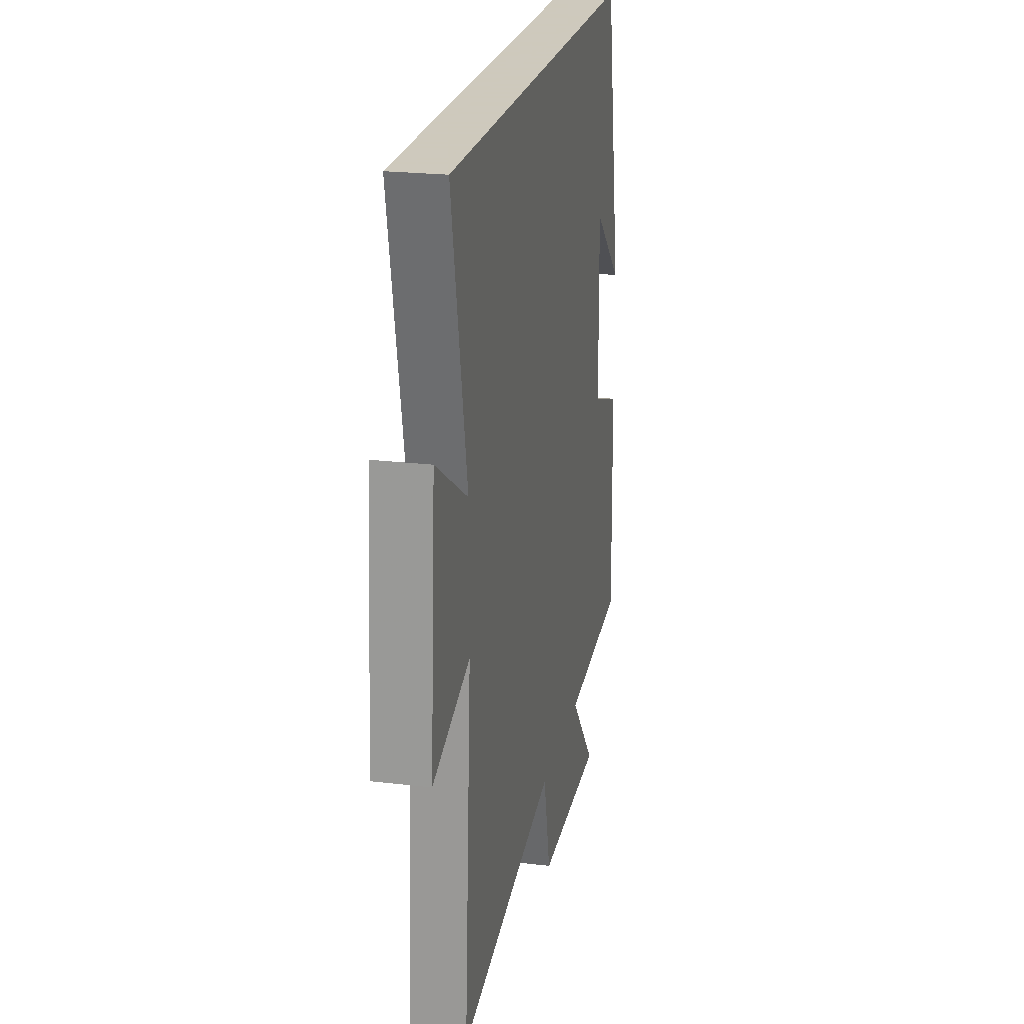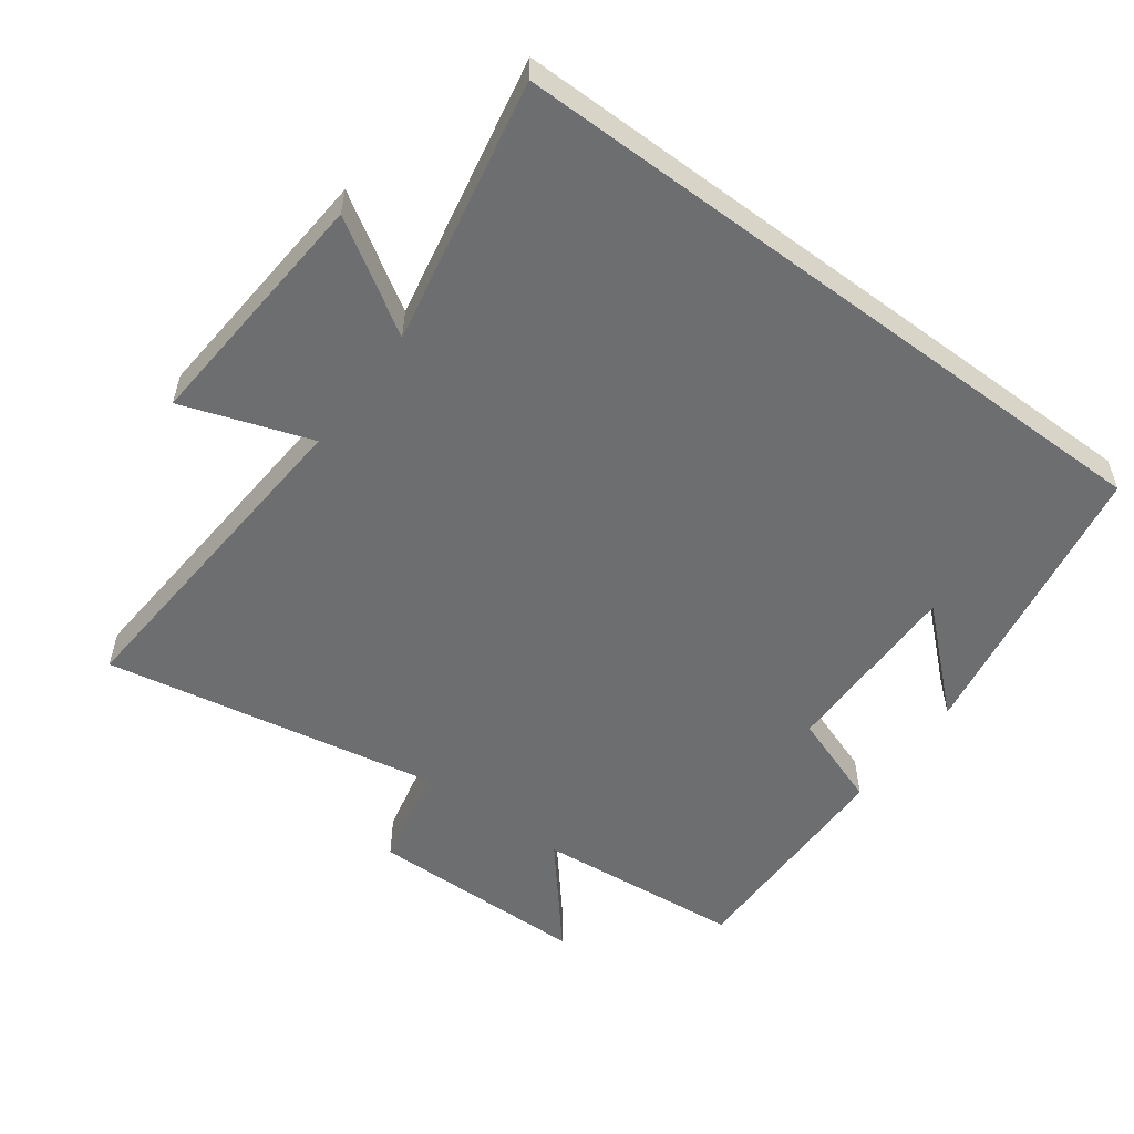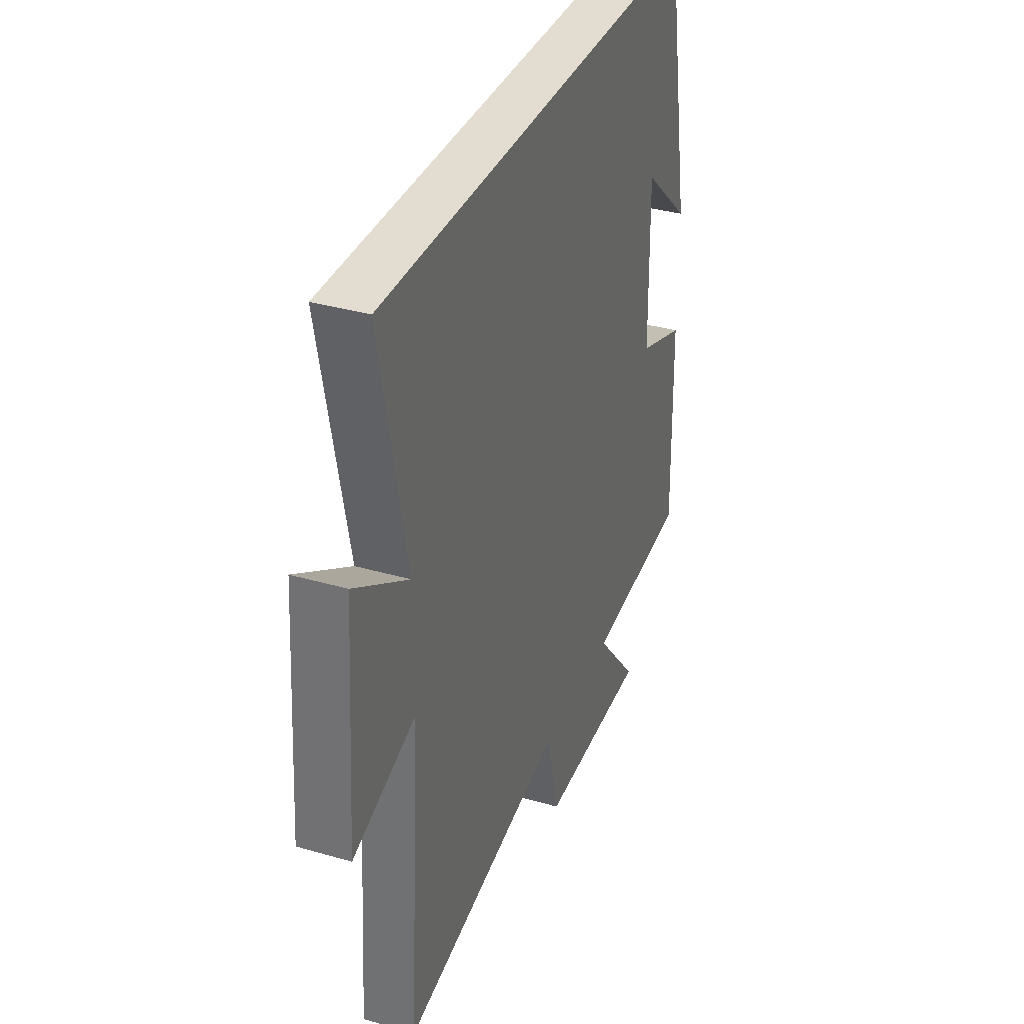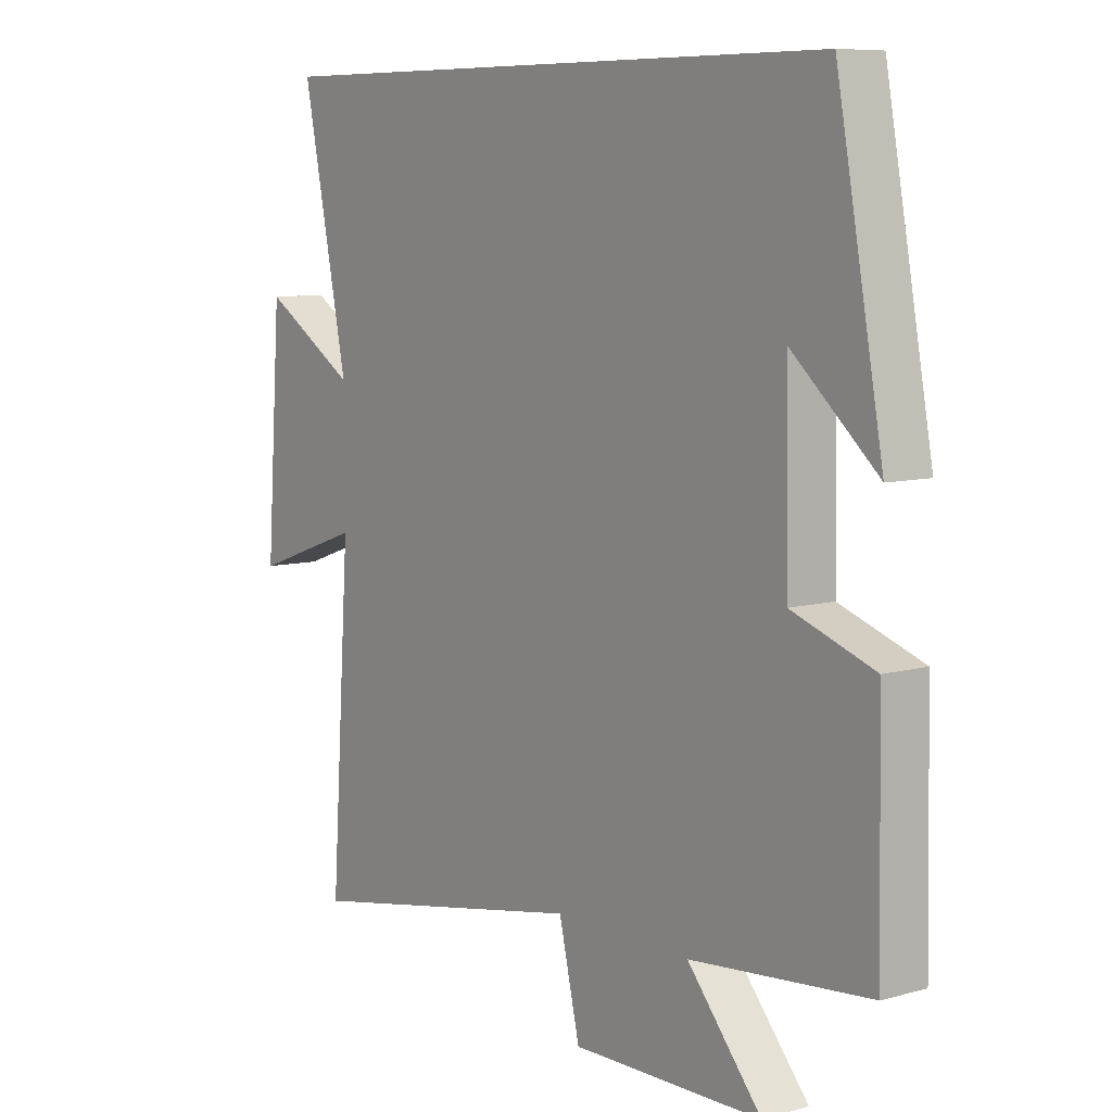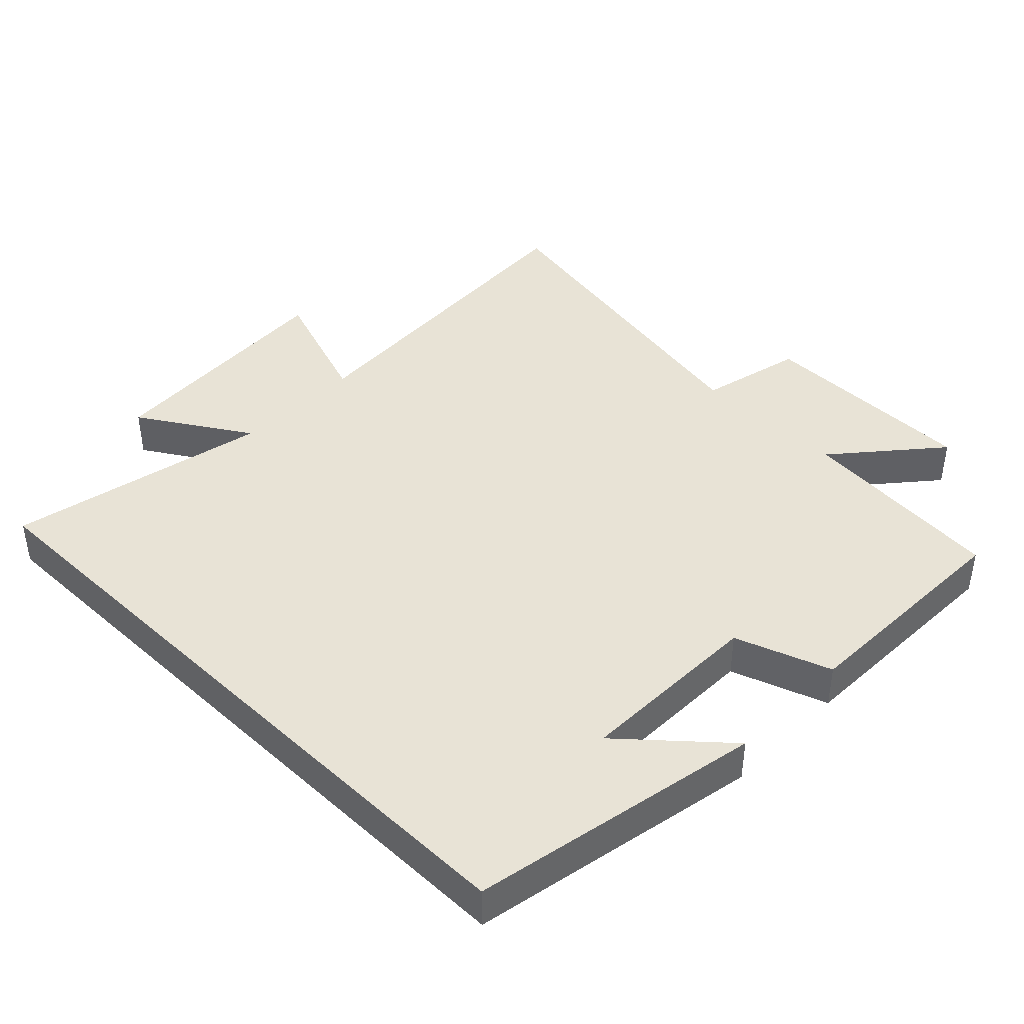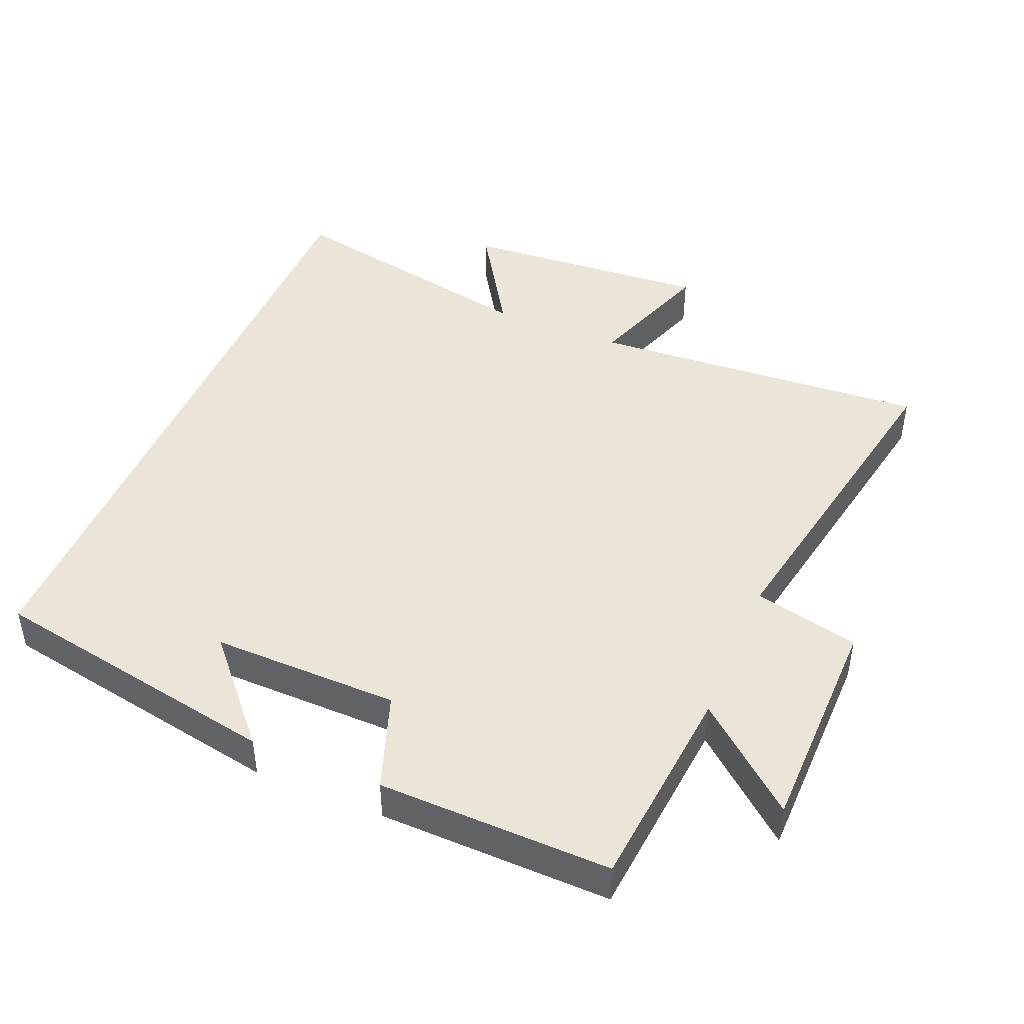
<metadata>
{"format":"obj","ext":"obj","renderer":"f3d","projection":"perspective","resolution":1024,"background":"white","views":[{"elev":22.6,"azim":-78.3,"up":"+Z"},{"elev":-54.3,"azim":-36.7,"up":"+Y"},{"elev":35.4,"azim":-69.1,"up":"+Z"},{"elev":8.1,"azim":52.7,"up":"+Z"},{"elev":41.8,"azim":44.4,"up":"+Y"},{"elev":44.8,"azim":112.7,"up":"+Y"}]}
</metadata>
<code>
v -0.534 0.07 -0.593
v -0.5 0.07 -0.09
v -0.689 0.07 -0.156
v -0.663 0.07 0.212
v -0.5 0.07 0.11
v -0.579 0.07 0.5
v 0.42 0.07 0.5
v 0.5 0.07 0.067
v 0.354 0.07 0.197
v 0.358 0.07 -0.079
v 0.5 0.07 -0.129
v 0.507 0.07 -0.471
v 0.199 0.07 -0.5
v 0.327 0.07 -0.651
v -0.001 0.07 -0.655
v -0.037 0.07 -0.5
v -0.534 0 -0.593
v -0.5 0 -0.09
v -0.689 0 -0.156
v -0.663 0 0.212
v -0.5 0 0.11
v -0.579 0 0.5
v 0.42 0 0.5
v 0.5 0 0.067
v 0.354 0 0.197
v 0.358 0 -0.079
v 0.5 0 -0.129
v 0.507 0 -0.471
v 0.199 0 -0.5
v 0.327 0 -0.651
v -0.001 0 -0.655
v -0.037 0 -0.5
f 13 14 15 16
f 12 13 16
f 11 12 16
f 10 11 16
f 16 1 2
f 10 16 2
f 9 10 2
f 7 8 9
f 5 6 7 9
f 5 9 2
f 2 3 4 5
f 32 31 30 29
f 32 29 28
f 32 28 27
f 32 27 26
f 18 17 32
f 18 32 26
f 18 26 25
f 25 24 23
f 25 23 22 21
f 18 25 21
f 21 20 19 18
f 1 17 18 2
f 2 18 19 3
f 3 19 20 4
f 4 20 21 5
f 5 21 22 6
f 6 22 23 7
f 7 23 24 8
f 8 24 25 9
f 9 25 26 10
f 10 26 27 11
f 11 27 28 12
f 12 28 29 13
f 13 29 30 14
f 14 30 31 15
f 15 31 32 16
f 16 32 17 1

</code>
